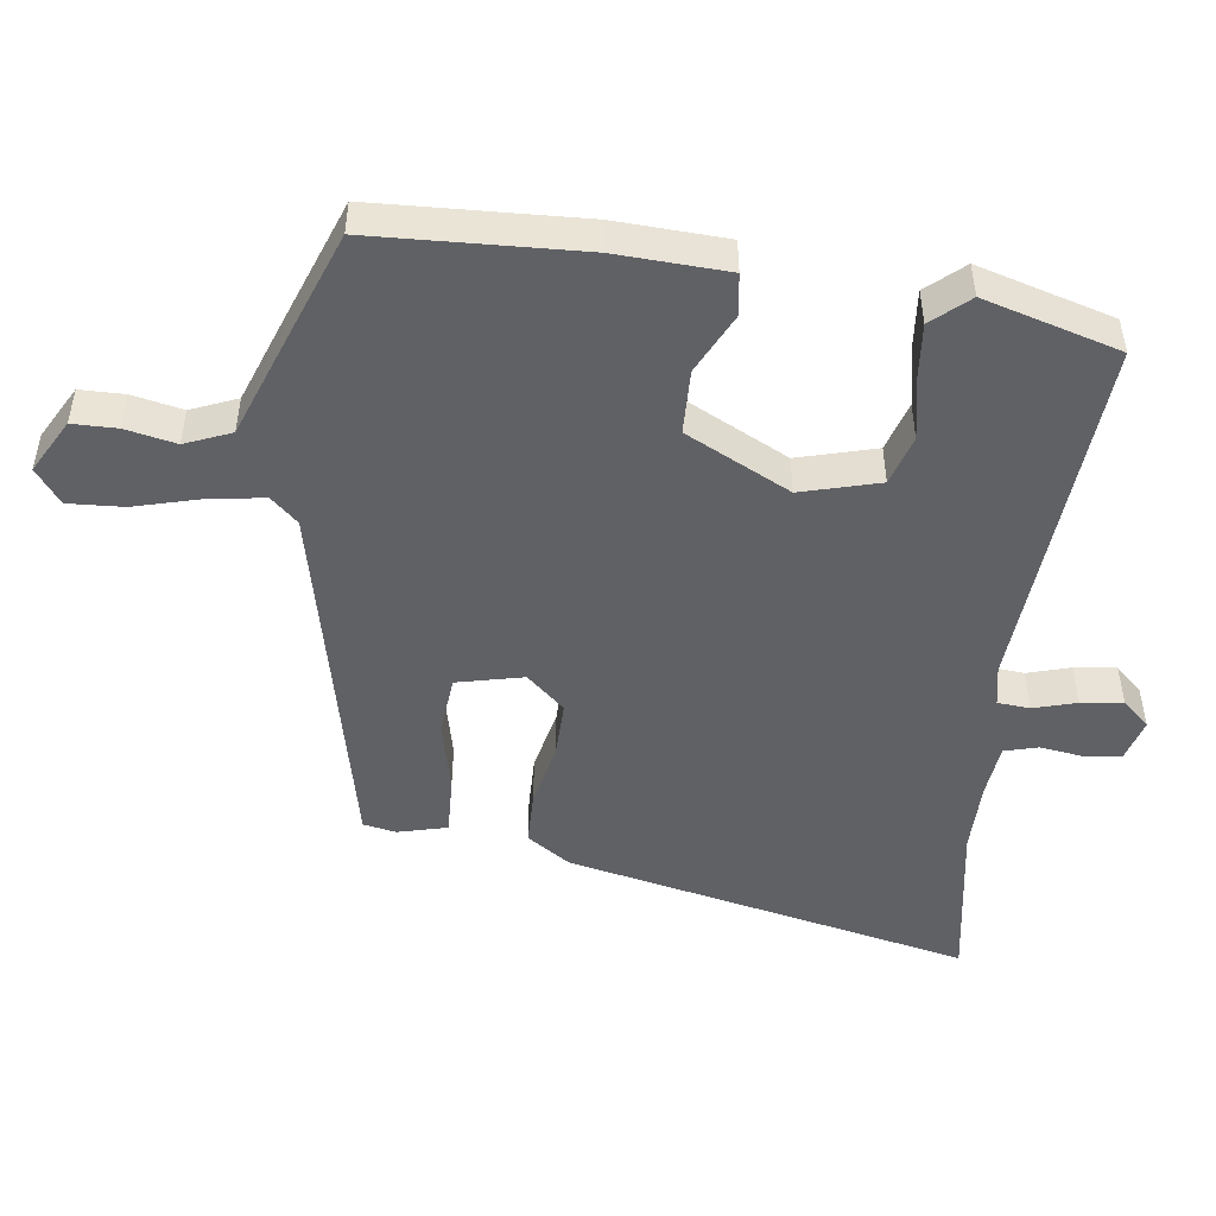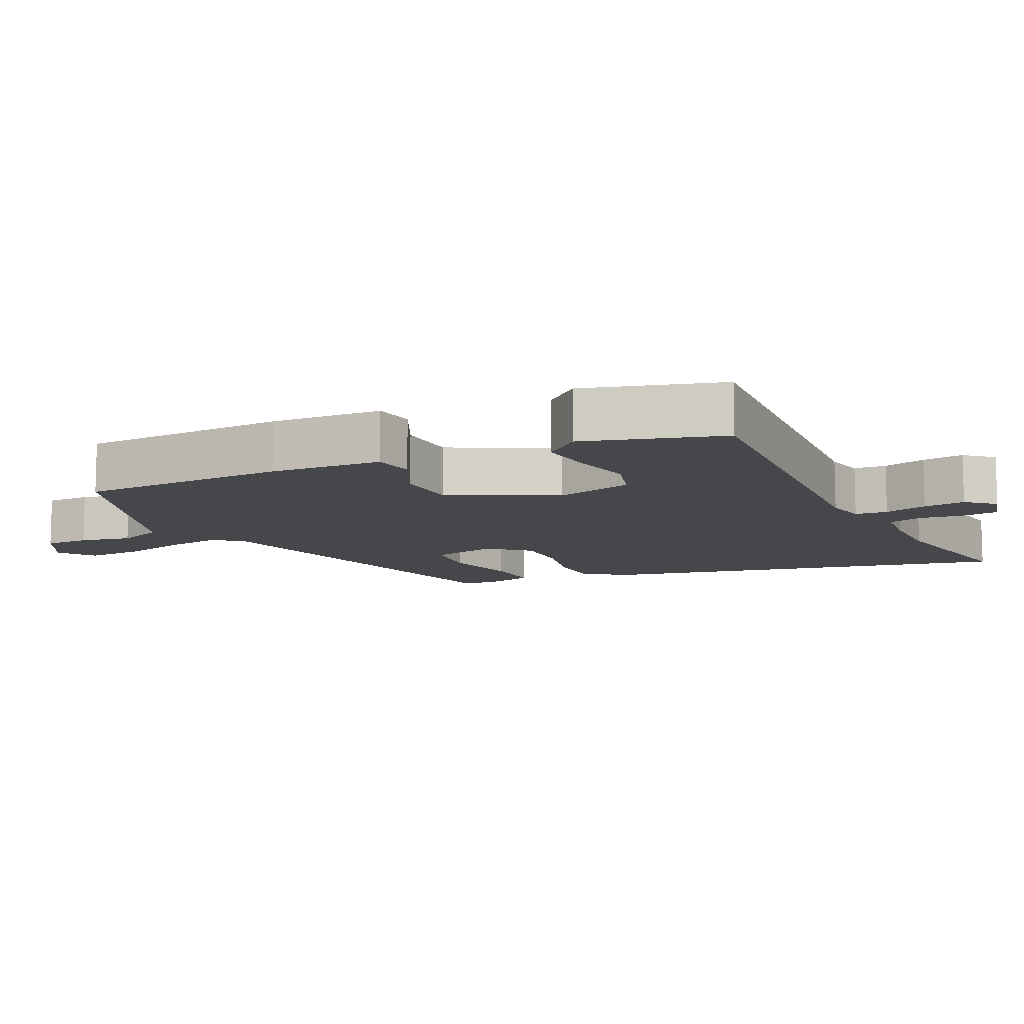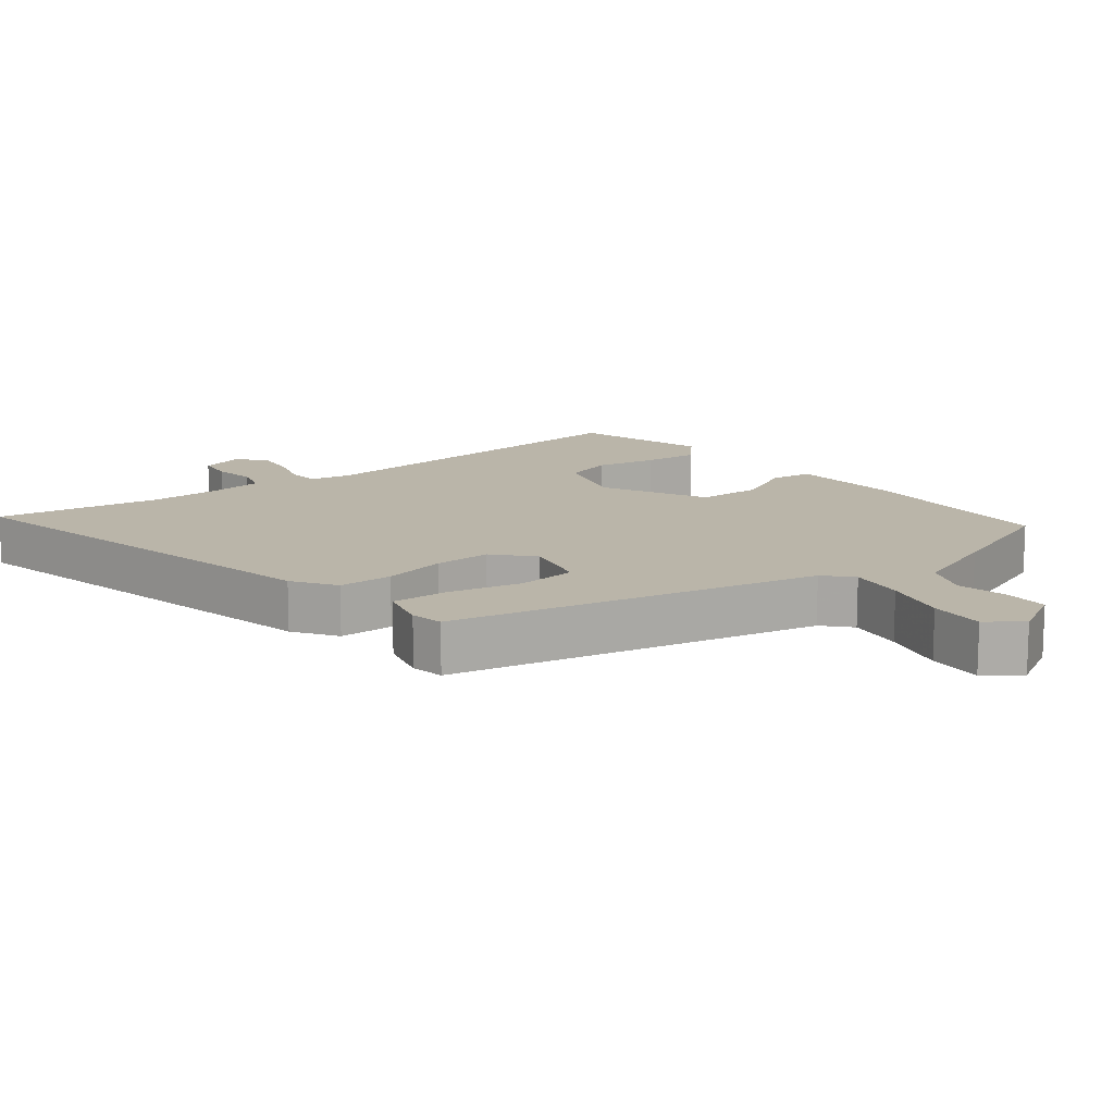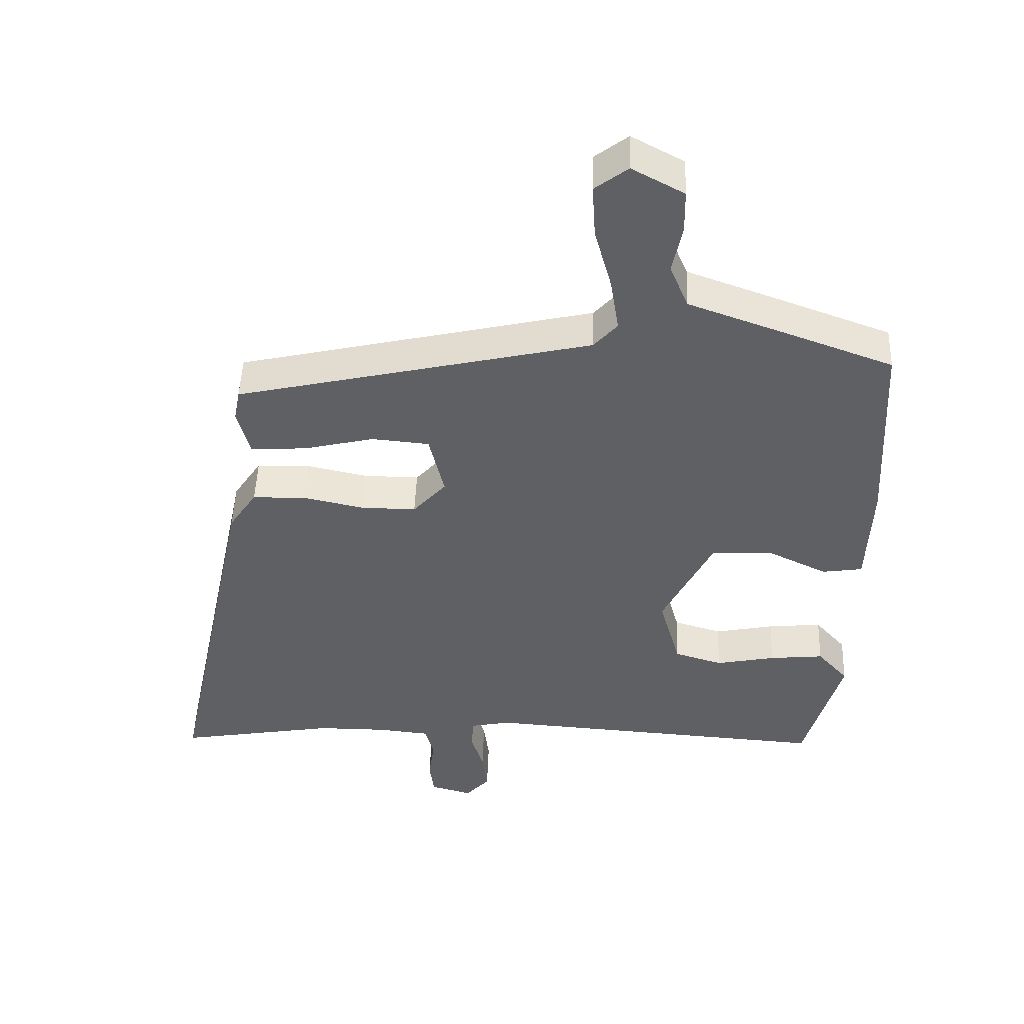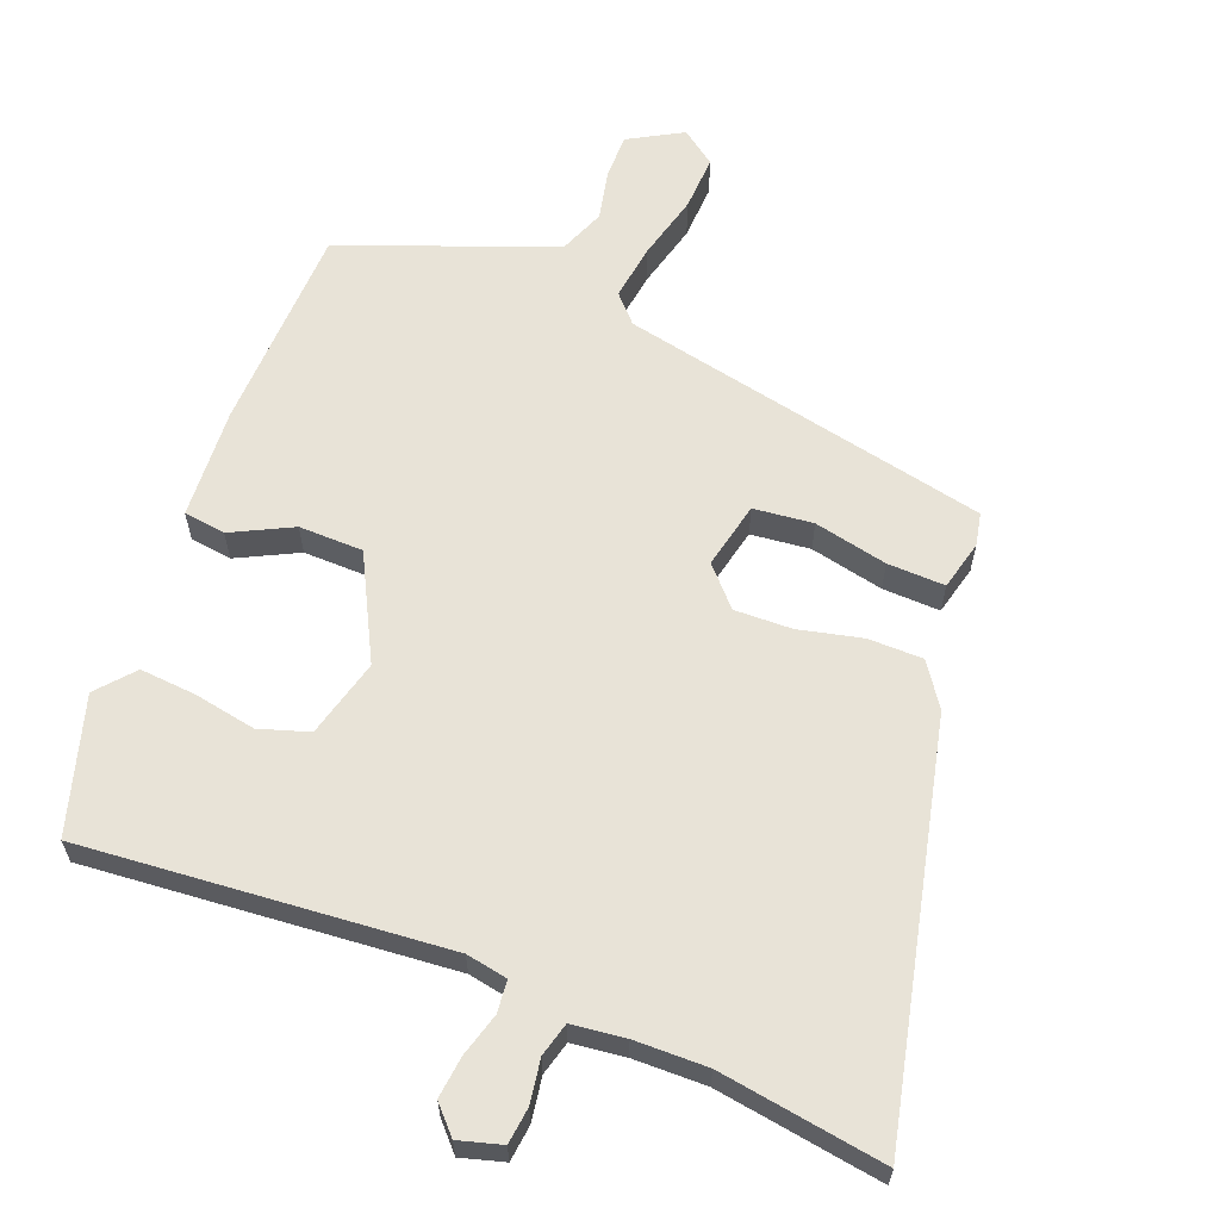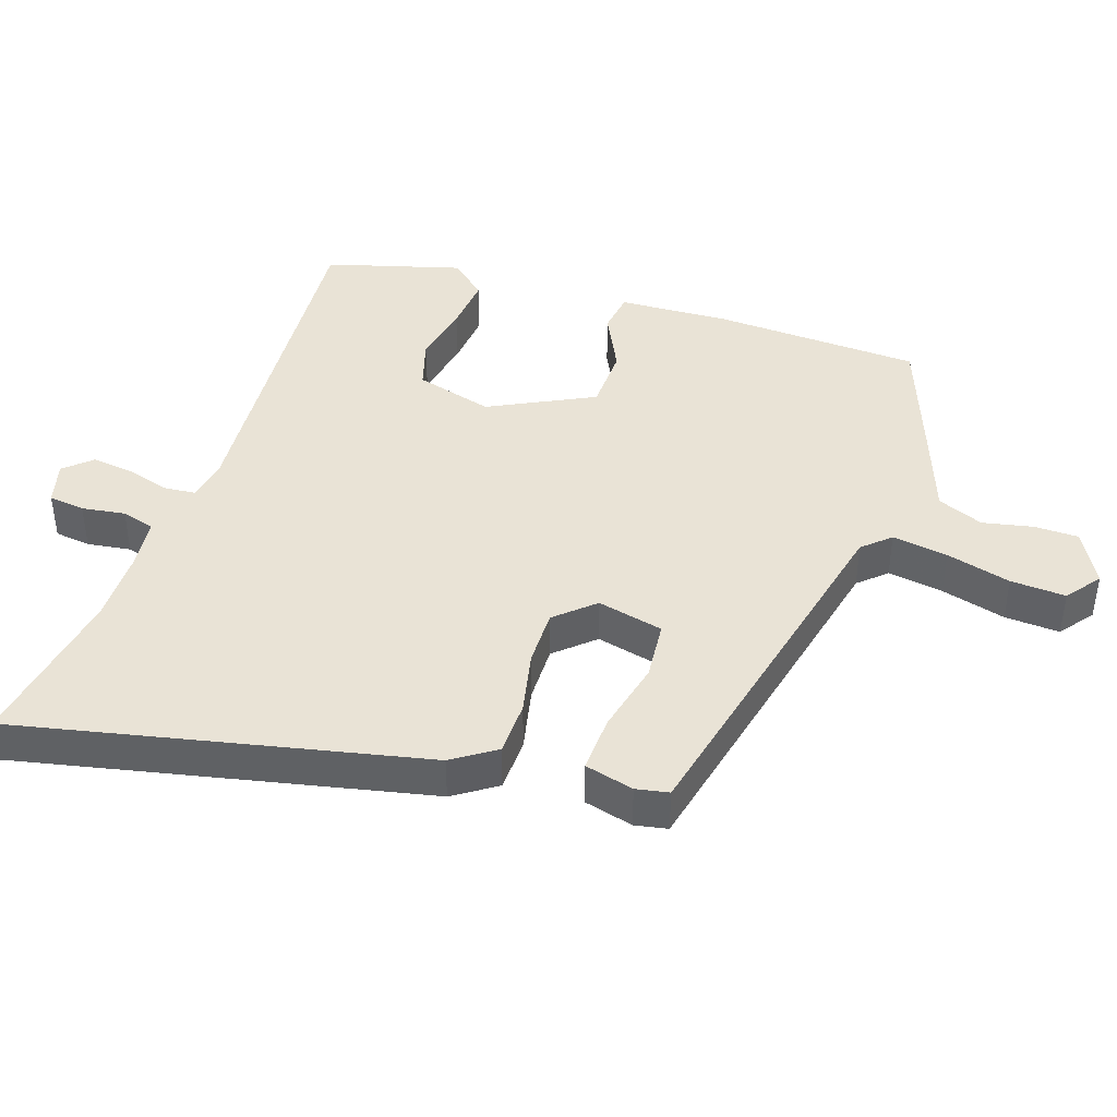
<metadata>
{"format":"obj","ext":"obj","renderer":"f3d","projection":"perspective","resolution":1024,"background":"white","views":[{"elev":-48.6,"azim":82.3,"up":"+Y"},{"elev":-10.6,"azim":115.6,"up":"+Y"},{"elev":13.7,"azim":-38.4,"up":"+Y"},{"elev":48.0,"azim":2.0,"up":"+Z"},{"elev":62.0,"azim":-159.5,"up":"+Y"},{"elev":42.3,"azim":-71.7,"up":"+Y"}]}
</metadata>
<code>
v -0.489 0.07 0.364
v 0.049 0.07 0.486
v 0.085 0.07 0.526
v 0.072 0.07 0.608
v 0.046 0.07 0.703
v 0.041 0.07 0.784
v 0.091 0.07 0.822
v 0.17 0.07 0.779
v 0.171 0.07 0.714
v 0.156 0.07 0.64
v 0.184 0.07 0.573
v 0.314 0.07 0.526
v 0.494 0.07 0.46
v 0.509 0.07 0.157
v 0.502 0.07 -0.006
v 0.441 0.07 -0.015
v 0.352 0.07 0.028
v 0.258 0.07 0.025
v 0.182 0.07 -0.128
v 0.214 0.07 -0.242
v 0.287 0.07 -0.264
v 0.377 0.07 -0.246
v 0.459 0.07 -0.238
v 0.506 0.07 -0.291
v 0.45 0.07 -0.49
v -0.08 0.07 -0.453
v -0.14 0.07 -0.465
v -0.144 0.07 -0.512
v -0.125 0.07 -0.575
v -0.117 0.07 -0.636
v -0.153 0.07 -0.676
v -0.216 0.07 -0.659
v -0.223 0.07 -0.606
v -0.214 0.07 -0.542
v -0.228 0.07 -0.493
v -0.306 0.07 -0.485
v -0.412 0.07 -0.485
v -0.653 0.07 -0.526
v -0.527 0.07 0.068
v -0.485 0.07 0.131
v -0.405 0.07 0.133
v -0.312 0.07 0.113
v -0.228 0.07 0.112
v -0.178 0.07 0.168
v -0.201 0.07 0.265
v -0.288 0.07 0.273
v -0.395 0.07 0.248
v -0.479 0.07 0.244
v -0.498 0.07 0.316
v -0.489 0 0.364
v 0.049 0 0.486
v 0.085 0 0.526
v 0.072 0 0.608
v 0.046 0 0.703
v 0.041 0 0.784
v 0.091 0 0.822
v 0.17 0 0.779
v 0.171 0 0.714
v 0.156 0 0.64
v 0.184 0 0.573
v 0.314 0 0.526
v 0.494 0 0.46
v 0.509 0 0.157
v 0.502 0 -0.006
v 0.441 0 -0.015
v 0.352 0 0.028
v 0.258 0 0.025
v 0.182 0 -0.128
v 0.214 0 -0.242
v 0.287 0 -0.264
v 0.377 0 -0.246
v 0.459 0 -0.238
v 0.506 0 -0.291
v 0.45 0 -0.49
v -0.08 0 -0.453
v -0.14 0 -0.465
v -0.144 0 -0.512
v -0.125 0 -0.575
v -0.117 0 -0.636
v -0.153 0 -0.676
v -0.216 0 -0.659
v -0.223 0 -0.606
v -0.214 0 -0.542
v -0.228 0 -0.493
v -0.306 0 -0.485
v -0.412 0 -0.485
v -0.653 0 -0.526
v -0.527 0 0.068
v -0.485 0 0.131
v -0.405 0 0.133
v -0.312 0 0.113
v -0.228 0 0.112
v -0.178 0 0.168
v -0.201 0 0.265
v -0.288 0 0.273
v -0.395 0 0.248
v -0.479 0 0.244
v -0.498 0 0.316
f 49 1 2
f 48 49 2
f 47 48 2
f 46 47 2
f 45 46 2
f 44 45 2
f 40 41 42
f 39 40 42
f 38 39 42
f 37 38 42
f 36 37 42 43
f 35 36 43 44
f 32 33 34
f 31 32 34
f 30 31 34
f 29 30 34
f 28 29 34
f 34 35 44
f 28 34 44
f 27 28 44
f 24 25 26
f 23 24 26
f 22 23 26
f 21 22 26
f 20 21 26 27
f 19 20 27 44
f 15 16 17
f 14 15 17
f 13 14 17
f 12 13 17
f 11 12 17
f 10 11 17 18
f 8 9 10
f 7 8 10
f 6 7 10
f 5 6 10
f 4 5 10
f 3 4 10 18
f 18 19 44
f 3 18 44
f 2 3 44
f 51 50 98
f 51 98 97
f 51 97 96
f 51 96 95
f 51 95 94
f 51 94 93
f 91 90 89
f 91 89 88
f 91 88 87
f 91 87 86
f 92 91 86 85
f 93 92 85 84
f 83 82 81
f 83 81 80
f 83 80 79
f 83 79 78
f 83 78 77
f 93 84 83
f 93 83 77
f 93 77 76
f 75 74 73
f 75 73 72
f 75 72 71
f 75 71 70
f 76 75 70 69
f 93 76 69 68
f 66 65 64
f 66 64 63
f 66 63 62
f 66 62 61
f 66 61 60
f 67 66 60 59
f 59 58 57
f 59 57 56
f 59 56 55
f 59 55 54
f 59 54 53
f 67 59 53 52
f 93 68 67
f 93 67 52
f 93 52 51
f 1 50 51 2
f 2 51 52 3
f 3 52 53 4
f 4 53 54 5
f 5 54 55 6
f 6 55 56 7
f 7 56 57 8
f 8 57 58 9
f 9 58 59 10
f 10 59 60 11
f 11 60 61 12
f 12 61 62 13
f 13 62 63 14
f 14 63 64 15
f 15 64 65 16
f 16 65 66 17
f 17 66 67 18
f 18 67 68 19
f 19 68 69 20
f 20 69 70 21
f 21 70 71 22
f 22 71 72 23
f 23 72 73 24
f 24 73 74 25
f 25 74 75 26
f 26 75 76 27
f 27 76 77 28
f 28 77 78 29
f 29 78 79 30
f 30 79 80 31
f 31 80 81 32
f 32 81 82 33
f 33 82 83 34
f 34 83 84 35
f 35 84 85 36
f 36 85 86 37
f 37 86 87 38
f 38 87 88 39
f 39 88 89 40
f 40 89 90 41
f 41 90 91 42
f 42 91 92 43
f 43 92 93 44
f 44 93 94 45
f 45 94 95 46
f 46 95 96 47
f 47 96 97 48
f 48 97 98 49
f 49 98 50 1

</code>
